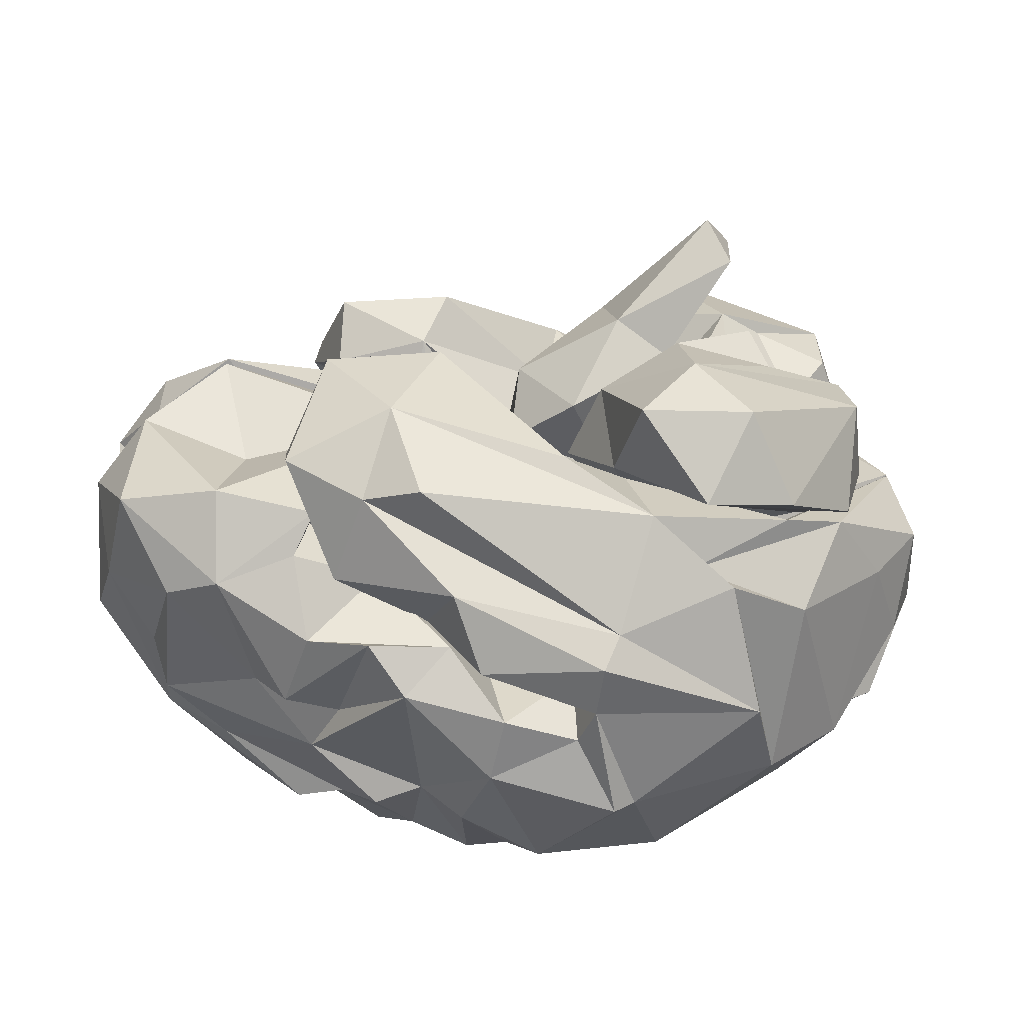
<metadata>
{"format":"obj","ext":"obj","renderer":"f3d","projection":"perspective","resolution":1024,"background":"white","views":[{"elev":-71.8,"azim":-15.8,"up":"+Z"}]}
</metadata>
<code>
o BRAIN
v 0.4124 14.04 45.53
v 2.338 -48.15 25.87
v 71.82 17.48 61.47
v -6.229 30.96 -22.75
v -57.15 33.85 51.92
v 86.63 -31.6 -39.1
v -42.8 -44.47 56.44
v 94.19 16.65 -10.79
v 3.776 33.21 -75.98
v -13.84 34.67 -0.6106
v 17.91 9.282 -47.93
v -31.41 -31.83 -74.4
v -24.79 -3.563 44.06
v 81.51 31.59 -27.31
v -45.87 -21.14 -44.71
v 98.01 -15.36 28.93
v -52.46 -1.248 -0.9633
v -14.26 4.761 72.3
v 51.92 60.58 -28.89
v 22.2 -65.34 -15.84
v 22.72 -12.51 81.41
v -14.26 4.761 -71.63
v -33.37 8.708 74.98
v -42.8 -44.47 -55.77
v 43.39 44.82 3.073
v -77.48 58.51 -21.32
v -1.374 -36.9 -38.21
v -37.28 -43.83 17.86
v -12.24 79.46 0.4274
v 16.63 9.927 -0.9094
v -52.46 -1.248 1.633
v -78.36 -11.55 52.64
v 11.33 -63.82 25
v -24.96 -41.82 -15.11
v 90.05 -46.28 0.9976
v 84.71 28.32 -4.143
v 2.279 19.36 3.711
v -20.16 26.5 0.9795
v 7.102 -55.96 -29.86
v 36.79 -74.14 11.39
v -17.52 -11.36 81.9
v 37.33 -66.44 64.01
v 57.54 -21.28 -6.174
v -35.94 -27.71 4.254
v -34.09 0.5808 44.41
v -1.374 -36.9 38.88
v -43.77 -24.21 68.68
v 17.53 7.923 -62.08
v 36.05 -29.52 -69.88
v 81.51 31.59 27.98
v -64.22 -22.62 -44.82
v -15.28 80.61 13.36
v 54.84 -50.46 -67.3
v 13.13 -21.76 15.2
v 64.16 -34.4 9.622
v -10.26 5.704 -1.556
v 5.49 -67.62 9.715
v -60.78 -7.937 20.72
v -60.78 -7.937 -20.05
v 39.44 30.58 75.09
v 92.02 2.682 -1.536
v -22.08 -16.24 -0.239
v -6.672 70.19 -15.66
v -21.76 17.77 -77.69
v 52.62 11.74 2.303
v -25.12 -37.53 -3.832
v 28.36 -2.437 -0.3255
v -20.67 3.367 -62.17
v -57.29 7.474 18.49
v 28.36 -2.437 0.9949
v -64.22 -22.62 45.49
v 51.75 48.89 53.79
v 22.72 -12.51 -80.75
v 17.53 7.923 62.75
v -56.05 4.553 -20.09
v -26.53 -20.15 -29.31
v 40.03 -77.72 -17.73
v 33.49 1.943 -0.8189
v 21.26 17.75 77.07
v -103.9 21.99 2.969
v 6.7 58.95 0.7738
v -94.56 10.79 -2.556
v -34.03 -54.3 -29.88
v 5.702 21.28 1.152
v -103.9 21.99 -2.299
v -33.37 8.708 -74.31
v -38.24 71.22 32.21
v 10.73 34.34 -32.59
v 57.54 -21.28 6.843
v -48.89 32.59 63.03
v 23.27 58.59 57.58
v 71.06 -44.5 49.88
v 46.44 -28.63 73.56
v 0.07353 -18.9 -33.78
v 11.27 80.39 -2.826
v 19 -3.328 -16.29
v -65.11 19.74 2.62
v -21.76 17.77 78.36
v 9.722 34.34 1.429
v 3.332 9.681 -50.09
v -19.58 58.96 -50.32
v 2.187 55.33 -54.26
v -73.93 -12.23 -24.32
v 59.09 -59.24 -0.9432
v -10.09 -33.92 -17.03
v 32.65 16.62 -0.5666
v -24.39 -12.64 -51.15
v -27.78 65.89 33.93
v 2.86 17.19 -78.77
v 32.65 16.62 1.236
v -45.87 -21.14 45.38
v 13.89 -41.83 -46.21
v -4.619 -19.78 19.21
v 24.02 -49.71 64.35
v 70.86 -48.67 46.66
v -35.71 78.29 -1.815
v 51.92 60.58 29.56
v 33.88 -14.22 4.696
v -36.25 -24.03 -34.21
v 16.68 -41.15 -50.23
v 17.93 69.82 31.63
v -6.31 5.042 -83.08
v -20.16 26.5 -0.3101
v 16.63 9.927 1.579
v -1.395 12.28 0.1505
v -101.7 38.14 17.85
v 33.49 1.943 1.488
v -35.03 -1.285 -53.53
v 42.34 -18.83 16.64
v 90.02 9.46 29.34
v 35.36 -30.86 -42.36
v 66.82 -69.72 -14.76
v 23.17 -40.05 71.66
v 29.06 17.38 30.25
v -77.48 58.51 21.99
v 6.7 58.95 -0.1043
v -35.94 -27.71 -3.584
v 40.09 -7.39 -28.37
v -43.77 -24.21 -68.01
v 1.986 -48.89 -26.05
v -4.883 11.82 49.85
v 87.7 9.818 -45.49
v 3.776 33.21 76.65
v -72.23 8.602 -60.66
v -9.35 52.99 -47.47
v -30.16 -42.16 1.896
v 64.92 -36.24 -22.38
v -25.01 -19.46 8.593
v -28.41 -16.08 -7.378
v -12.24 79.46 0.242
v -85.66 -29.01 -2.254
v 39.44 30.58 -74.42
v 72.39 -47.09 -47.49
v 18.07 47.32 -3.019
v 0.07353 -18.9 34.45
v 77.81 45.73 5.283
v 23.27 58.59 -56.91
v -25.03 -29.77 -2.424
v -100.2 -9.607 -3.746
v 36.66 11.15 -27.33
v -61.07 58.98 -30.78
v 61.59 -0.4404 75.03
v 43.39 44.82 -2.403
v 103.6 -18.61 -9.006
v -34.03 -54.3 30.55
v 56.63 -43.86 58.27
v 4.162 20.64 2.731
v -12.96 35.67 -0.6289
v -100.7 -0.3187 -44.43
v 96.21 -39.11 -23.41
v 30.3 -4.358 7.102
v -38.87 29.39 20.05
v -33.51 6.166 -3.628
v -34.08 -11.63 3.248
v 71.82 17.48 -60.8
v -22.25 -38.6 9.144
v -20 -29.86 -36.32
v 22.76 7.822 82.41
v -19.58 58.96 50.99
v -33.58 6.272 -0.2628
v -8.501 -12.96 -4.557
v 23.17 -40.05 -70.99
v -57.58 -31.4 -21.19
v 34.47 41.53 9.716
v 0.8439 -53.2 22.54
v -62.45 13.16 -31.86
v -4.619 -19.78 -18.54
v 46.44 -28.63 -72.89
v -47.58 13.79 69.33
v 29.25 27.5 -5.348
v -37.65 -31.31 21.68
v 96.21 -39.11 24.08
v 4.162 20.64 -2.062
v -83.64 16.69 54.61
v -2.62 -11.98 29.85
v -65.11 19.74 -1.95
v 9.228 -24.5 -1.242
v -84.86 36.87 -35.11
v 24.8 -73.12 -49.18
v 64.7 -36.71 -7.937
v -23.5 -14.8 10.85
v 34.59 17.59 -3.362
v 77.81 45.73 -4.614
v -100.2 -9.607 4.415
v -61.07 58.98 31.45
v -84.86 36.87 35.78
v 3.558 -13.07 -31.94
v -60.5 -45.05 -30.77
v -100.2 23.72 -32.17
v -23.89 -36.88 -1.166
v 53.31 50 -32.69
v 94.19 16.65 11.46
v -45.17 -1.504 64.34
v -78.36 -11.55 -51.97
v -20.67 3.367 62.84
v 28.21 -54.33 -13.69
v 20.55 -1.243 0.01882
v 34.88 32.7 78.72
v 30.93 -92.58 -12.93
v -39.33 46.92 53.28
v -54.18 73.59 -12.71
v -101.7 38.14 -17.18
v 55.41 5.128 36.64
v 19.32 4.288 -8.281
v 36.66 11.15 28
v 52.62 11.74 -1.634
v 22.26 -71.82 -26.95
v 5.701 21.28 -0.483
v 46.35 -46.19 64.07
v -7.798 -7.699 -1.959
v -22.56 -20.99 44.17
v 68.96 -69.9 -33.61
v 2.187 55.33 54.93
v -81.85 55.01 -4.524
v -32.88 0.7525 -8.62
v -39.33 46.92 -52.61
v 40.09 -7.39 29.04
v -54.18 73.59 13.38
v 78.1 -50.18 -20.62
v 66.22 -25.17 65.36
v 17.04 -31.05 -11.53
v -37.65 -31.31 -21.01
v 51.75 48.89 -53.12
v 66.22 -25.17 -64.69
v 99.7 6.619 -20.6
v 2.86 17.19 79.44
v 9.722 34.34 -0.7594
v -10.4 -13.76 -26.62
v -9.053 39.24 6.685
v 22.1 -8.986 29.99
v -9.053 39.24 -6.015
v -38.45 29.25 -23.66
v 38.98 -69.38 -65.71
v -6.781 33.31 23.95
v -6.022 15.59 -3.704
v -73.93 -12.23 24.99
v -100.2 23.72 32.84
v 8.642 75.65 27.29
v -23.5 -14.8 -10.18
v 14.38 -61.76 -61.64
v -78.49 46.93 39.98
v 22.1 -8.986 -29.32
v 29.25 27.5 6.018
v 24.05 -61.59 10.29
v -58.93 9.227 13.07
v 16.71 3.241 1.202
v -35.22 -30.23 15.22
v -35.31 33.75 58.19
v -109.3 6.198 18.32
v -78.49 46.93 -39.31
v 20.22 -39.63 7.387
v -34.08 -11.63 -2.578
v 13.13 -21.76 -14.53
v -1.274 -28.02 0.115
v -33 0.2682 6.462
v -39.76 57.7 -3.489
v -38.24 71.22 -31.54
v -62.45 13.16 32.52
v -35.22 -30.23 -14.55
v -109.3 6.198 -17.65
v 38.98 -66.54 -5.906
v 34.97 -15.39 -10.47
v -15.28 80.61 -12.69
v -35.03 -1.285 54.2
v 16.68 -41.15 50.9
v -39.28 23.37 6.791
v -27.78 65.89 -33.26
v -43.11 30.88 24.16
v 17.93 69.82 -30.96
v 14.69 -11.24 37.19
v -42.58 -14.94 36.96
v -83.64 16.69 -53.94
v 21.26 17.75 -76.4
v -101.3 -13.61 -18.51
v 27.99 18.94 -32.35
v 0.1315 -45.9 -62.81
v 34.18 -47.03 -73.91
v -100.7 -0.3187 45.09
v -14.7 14.38 -13.02
v -101.3 -13.61 19.18
v -4.883 11.82 -49.18
v 0.1315 -45.9 63.48
v 23.64 -99.27 -1.792
v -26.79 -24.69 -8.603
v -36.25 -24.03 34.88
v 34.47 41.53 -9.047
v 42.34 -18.83 -15.97
v 26.77 -2.794 45.51
v 30.3 -4.358 -6.432
v 11.27 80.39 3.496
v 20.52 -32.87 -11.82
v 61.59 -0.4404 -74.37
v -60.5 -45.05 31.44
v 64.58 -72.85 25.07
v -31.41 -31.83 75.07
v -39.76 57.7 4.159
v -18.7 33.29 2.525
v 71.06 -44.5 -49.21
v 11.91 55.74 7.639
v 2.279 19.36 -3.041
v 7.821 -70.41 -13.18
v -17.52 -11.36 -81.23
v 14.35 -59.46 56.14
v 31.8 -38.96 36.9
v 8.638 35.14 8.908
v -54.02 -14.59 58.42
v -42.32 -15.37 -40.23
v -54.26 -7.435 46.1
v -55.99 -3.456 61.05
v 14.43 27.09 -1.843
v -35.31 33.75 -57.53
v -10.45 -34.57 7.066
v 87.7 9.818 46.16
v -57.58 -31.4 21.86
v -6.672 70.19 16.33
v 21.52 10.06 -17.04
v -22.55 -20.92 -47.56
v 34.59 17.59 4.032
v -17.56 -2.606 2.815
v 4.276 -36.06 -24.14
v -37.28 -43.83 -17.19
v 18.56 -3.194 12.13
v 86.63 -31.6 39.77
v 22.76 7.823 -81.74
v 55.41 5.128 -35.97
v 3.199 2.643 -5.152
v 10.73 34.34 33.26
v 17.72 -17.1 -3.225
v 27.04 -2.691 -48.88
v 46.6 -71.56 -23.97
v -10.96 -19.33 -2.509
v -6.866 74.16 24.48
v -85.66 -29.01 2.924
v 4.781 -14.57 53.41
v 34.88 32.7 -78.05
v -9.35 52.99 48.14
v -57.15 33.85 -51.25
v 17.91 9.282 48.6
v -81.85 55.01 5.194
v -13.84 34.67 1.28
v 36.05 -29.52 70.55
v -58.93 9.227 -12.4
v -63.8 -25.48 58.59
v -39.28 23.37 -6.122
v -12.13 -49.05 -4.634
v -15.81 5.241 -5.262
v 11.91 55.74 -6.969
v 7.258 24.89 -40.38
v -43.11 30.88 -23.49
v 78.52 -51.38 12.71
v -6.31 5.042 83.75
v 21.78 -71.85 47.55
v 92.02 2.682 2.205
v 21 -4.852 86.76
v 90.02 9.46 -28.67
v 18.07 47.32 3.688
v 56.63 -43.86 -57.61
v -6.866 74.16 -23.81
v -26.63 -32.01 -1.083
v -25.96 -20.18 28.07
v 35.16 18.06 -7.527
v -9.57 -20.4 16.78
v 28.31 -2.411 -0.5635
v -94.56 10.79 3.225
v 90.05 -46.28 -0.3282
v 35.36 -30.86 43.03
v 19.32 4.288 8.95
v -47.58 13.79 -68.66
v 48.5 68.41 -16.21
v -24.63 -3.514 -47.47
v 15.01 -16.04 -21.13
v -54.02 -14.59 -57.75
v 28.31 -2.411 1.233
v 21.52 10.06 17.71
v -63.8 -25.48 -57.92
v 84.71 28.32 4.812
v 19.25 -4.686 -37.71
v 31.71 -93.68 9.016
v 103.6 -18.61 9.675
v 20.55 -1.243 0.6506
v 99.7 6.619 21.27
v 53.31 50 33.36
v 98.01 -15.36 -28.26
v -21.51 34.48 -7.274
v 48.5 68.41 16.88
v -55.99 -3.456 -60.38
v -23.83 -26.51 -1.686
v -39.88 0.5887 -46.7
v 0.9071 -9.315 2.917
v 21.46 -23.59 44.07
v 16.08 11.77 -24.24
v -35.71 78.29 2.484
v 48.07 -70.72 15.66
v 21 -4.852 -86.09
v -54.26 -7.435 -45.43
v 17.34 6.957 -3.522
v -25.43 -37.77 -1.155
v 21.46 -23.59 -43.4
v -48.89 32.59 -62.36
v 8.642 75.65 -26.62
v -12.96 35.67 1.298
v 19.96 7.312 24.71
v -45.17 -1.504 -63.67
v 17.34 6.957 4.191
v -20 -29.86 36.99
v -35.02 6.793 -0.1629
v 65.99 -69.11 9.708
v -25.26 -30.24 -1.163
v 11.1 -29.04 14.17
v 5.768 -14.14 -3.34
v -24.3 -0.1772 -3.205
v 15.48 -31.06 13.95
v -24.39 -12.64 51.82
v -8.674 16.71 11.37
v 8.638 35.14 -8.239
v 16.71 3.241 -0.5325
v -33.6 -29.68 12.48
v 8.915 33.86 4.11
v 13.79 -15.34 14.46
v -72.23 8.602 61.33
v 35.16 18.06 8.196
v 8.915 33.86 -3.44
v 4.187 -14.88 -56.76
f 40 413 314
f 74 178 79
f 241 264 430
f 115 370 55
f 282 311 118
f 160 11 345
f 248 207 241
f 231 354 13
f 64 22 86
f 398 219 264
f 273 262 94
f 348 432 241
f 33 40 372
f 350 227 199
f 102 420 289
f 402 50 117
f 154 251 190
f 285 166 133
f 222 26 209
f 290 422 308
f 224 266 110
f 133 7 302
f 166 285 386
f 439 348 125
f 52 150 412
f 128 88 369
f 419 331 86
f 11 48 68
f 122 48 344
f 106 78 400
f 20 241 197
f 111 191 174
f 130 50 333
f 315 47 7
f 3 162 93
f 379 407 148
f 145 378 420
f 399 130 16
f 407 351 148
f 270 198 161
f 400 67 171
f 179 352 108
f 141 246 18
f 402 117 91
f 208 395 24
f 97 10 31
f 242 272 137
f 180 426 317
f 35 65 373
f 35 92 166
f 137 151 242
f 312 152 175
f 35 166 89
f 40 281 413
f 399 373 401
f 197 241 430
f 242 151 103
f 352 258 335
f 288 286 347
f 268 5 90
f 306 190 226
f 406 415 392
f 120 27 296
f 84 193 124
f 111 58 328
f 174 37 286
f 200 147 282
f 292 209 198
f 253 53 232
f 358 215 74
f 248 105 351
f 119 183 279
f 226 8 36
f 364 320 272
f 143 246 79
f 217 393 127
f 171 54 250
f 167 387 394
f 261 205 206
f 6 170 318
f 281 104 413
f 66 379 158
f 324 118 429
f 54 386 46
f 327 390 76
f 314 372 40
f 200 132 239
f 212 50 130
f 109 22 64
f 355 344 293
f 117 50 156
f 255 180 317
f 323 372 42
f 316 359 412
f 276 196 251
f 83 24 296
f 228 37 38
f 313 334 28
f 380 148 195
f 94 187 273
f 182 377 120
f 152 157 243
f 11 68 423
f 375 245 164
f 264 219 20
f 319 310 25
f 355 9 157
f 257 298 194
f 208 341 183
f 402 91 72
f 241 391 348
f 136 283 29
f 82 85 280
f 102 157 9
f 175 243 14
f 349 295 397
f 223 225 237
f 125 411 299
f 92 35 192
f 185 264 432
f 135 206 205
f 145 236 101
f 436 424 30
f 119 51 183
f 92 240 361
f 331 64 86
f 217 70 393
f 277 116 287
f 148 351 382
f 298 440 194
f 187 177 259
f 10 249 168
f 239 153 147
f 19 14 211
f 41 213 47
f 350 199 132
f 117 156 405
f 344 414 122
f 39 112 260
f 123 99 421
f 37 347 286
f 128 22 301
f 143 79 218
f 371 74 215
f 32 326 440
f 297 147 153
f 390 327 408
f 98 18 246
f 154 306 367
f 201 267 305
f 272 320 17
f 249 263 325
f 287 161 277
f 190 306 154
f 105 241 140
f 318 377 49
f 163 95 367
f 25 65 184
f 104 200 55
f 397 96 391
f 438 249 325
f 253 232 199
f 340 282 112
f 365 105 140
f 175 244 188
f 21 315 133
f 27 120 131
f 95 289 420
f 270 236 357
f 222 209 280
f 307 131 43
f 106 247 263
f 315 21 47
f 123 84 99
f 299 275 434
f 187 94 177
f 69 148 291
f 100 349 443
f 106 30 247
f 244 175 142
f 320 364 88
f 279 183 341
f 227 77 281
f 283 136 95
f 436 400 387
f 58 111 174
f 27 273 341
f 301 109 48
f 440 326 329
f 78 106 338
f 243 157 211
f 181 430 346
f 310 81 52
f 172 275 69
f 45 1 172
f 181 346 230
f 371 215 41
f 356 220 98
f 359 126 135
f 400 394 387
f 320 123 17
f 139 322 73
f 369 88 364
f 235 252 75
f 220 205 261
f 354 231 195
f 322 423 68
f 114 229 324
f 396 156 50
f 255 330 404
f 265 286 288
f 107 119 177
f 110 99 124
f 94 262 418
f 292 144 169
f 143 91 233
f 173 404 426
f 79 178 218
f 100 295 349
f 288 284 278
f 171 383 78
f 134 1 308
f 21 374 41
f 361 133 166
f 86 22 388
f 35 399 192
f 365 332 105
f 2 33 323
f 265 58 174
f 114 2 323
f 224 336 217
f 97 384 80
f 358 347 225
f 163 203 95
f 95 136 367
f 60 72 91
f 46 165 28
f 158 379 304
f 336 224 193
f 9 109 64
f 358 141 347
f 386 285 46
f 208 183 51
f 360 17 123
f 440 5 194
f 311 282 340
f 143 98 246
f 3 93 240
f 267 201 28
f 416 224 266
f 146 176 34
f 284 141 18
f 203 389 95
f 358 223 410
f 143 356 98
f 19 157 389
f 350 132 104
f 96 346 391
f 45 69 291
f 214 169 144
f 182 188 49
f 196 17 360
f 99 84 124
f 46 28 54
f 240 92 343
f 96 411 125
f 397 207 443
f 312 414 344
f 391 207 397
f 223 237 410
f 341 259 279
f 1 13 354
f 182 296 24
f 55 324 229
f 87 205 108
f 247 228 38
f 129 54 171
f 14 36 8
f 288 347 284
f 362 186 369
f 332 351 274
f 431 366 125
f 271 429 118
f 10 38 31
f 212 401 373
f 324 429 114
f 160 138 336
f 188 182 73
f 217 309 70
f 355 293 9
f 261 5 220
f 68 48 122
f 185 432 382
f 209 292 169
f 23 90 189
f 220 108 205
f 1 134 254
f 197 409 264
f 258 310 335
f 30 167 228
f 141 358 74
f 6 318 244
f 271 40 33
f 81 316 150
f 171 441 65
f 97 204 384
f 294 151 159
f 302 46 285
f 294 159 280
f 149 437 148
f 226 381 309
f 21 133 93
f 410 250 155
f 297 153 53
f 258 352 356
f 178 371 374
f 287 378 101
f 11 160 88
f 49 244 318
f 130 399 401
f 240 333 3
f 26 277 161
f 382 195 148
f 88 160 320
f 236 64 331
f 368 100 408
f 162 178 374
f 412 359 238
f 108 352 52
f 284 347 141
f 366 346 125
f 350 281 77
f 287 283 378
f 262 309 217
f 174 31 37
f 305 334 71
f 420 63 95
f 286 265 174
f 264 57 398
f 3 50 72
f 248 241 105
f 433 425 305
f 336 138 262
f 306 163 367
f 276 154 367
f 355 157 152
f 132 232 239
f 4 295 368
f 71 433 305
f 107 418 11
f 308 1 354
f 385 377 318
f 360 421 251
f 328 278 284
f 43 385 226
f 226 36 163
f 26 222 234
f 3 60 162
f 332 185 382
f 217 127 110
f 424 436 387
f 409 62 230
f 353 204 31
f 167 394 37
f 427 104 370
f 398 57 303
f 177 418 107
f 397 443 349
f 339 62 431
f 180 255 173
f 319 81 310
f 423 107 11
f 292 198 270
f 213 71 363
f 114 429 2
f 291 148 380
f 321 303 57
f 441 171 78
f 218 178 60
f 419 357 331
f 366 431 181
f 177 94 418
f 227 350 77
f 32 256 191
f 28 201 113
f 16 343 192
f 316 319 376
f 113 54 28
f 249 438 247
f 395 208 51
f 215 213 41
f 20 321 140
f 254 434 172
f 299 411 295
f 252 4 368
f 9 145 102
f 212 396 50
f 373 65 212
f 190 99 110
f 89 65 35
f 130 333 16
f 38 168 247
f 310 52 335
f 223 358 225
f 260 253 199
f 314 42 372
f 434 254 134
f 2 429 271
f 191 326 32
f 170 164 385
f 21 41 47
f 81 319 316
f 221 116 277
f 307 43 226
f 413 427 314
f 149 304 437
f 19 203 14
f 19 389 203
f 230 56 125
f 422 342 125
f 255 404 173
f 211 157 19
f 3 72 60
f 250 410 237
f 125 56 339
f 181 197 430
f 221 277 26
f 309 127 393
f 381 127 309
f 427 413 104
f 337 443 248
f 430 348 346
f 280 209 169
f 351 304 248
f 376 249 316
f 234 196 276
f 122 322 68
f 172 69 45
f 192 399 16
f 310 258 121
f 39 227 216
f 115 314 370
f 233 121 258
f 129 386 54
f 299 4 252
f 176 146 34
f 174 44 31
f 269 126 80
f 118 311 271
f 328 284 329
f 439 125 342
f 5 261 194
f 191 256 353
f 401 212 130
f 346 56 230
f 61 385 164
f 138 418 262
f 150 316 412
f 352 335 52
f 341 208 83
f 348 430 409
f 387 106 436
f 76 390 337
f 381 226 190
f 185 365 57
f 104 55 370
f 207 391 241
f 309 262 273
f 369 364 362
f 241 432 264
f 379 417 210
f 136 29 276
f 61 8 226
f 169 214 294
f 359 97 80
f 257 206 135
f 37 225 347
f 362 59 186
f 64 145 9
f 324 55 118
f 116 29 283
f 3 333 50
f 13 1 45
f 48 11 301
f 239 147 200
f 76 337 248
f 204 353 300
f 81 150 52
f 439 195 432
f 377 131 120
f 124 224 110
f 44 174 191
f 292 357 144
f 4 299 295
f 389 157 289
f 420 102 145
f 24 139 12
f 414 322 122
f 245 375 8
f 375 142 14
f 17 151 137
f 15 415 59
f 18 189 284
f 11 88 301
f 255 317 330
f 224 217 266
f 329 284 189
f 33 372 323
f 269 80 384
f 172 1 254
f 55 229 115
f 57 264 185
f 202 127 381
f 149 76 248
f 272 15 59
f 315 7 133
f 252 235 299
f 290 195 439
f 333 343 16
f 239 232 153
f 23 18 98
f 107 423 51
f 342 422 290
f 39 216 311
f 23 189 18
f 106 263 441
f 231 380 195
f 15 242 392
f 194 261 206
f 154 276 251
f 20 140 241
f 149 75 327
f 197 181 409
f 415 128 186
f 282 118 200
f 86 388 419
f 422 125 434
f 203 163 36
f 162 21 93
f 313 71 334
f 30 387 167
f 204 269 384
f 433 358 410
f 189 440 329
f 332 382 351
f 145 64 236
f 71 313 363
f 104 132 200
f 247 325 263
f 389 289 95
f 13 291 380
f 394 250 237
f 133 361 93
f 359 135 238
f 403 142 375
f 87 108 412
f 148 69 275
f 383 67 400
f 249 97 316
f 400 78 383
f 125 299 434
f 155 250 54
f 425 201 305
f 5 268 220
f 244 142 6
f 216 281 40
f 253 297 53
f 251 99 442
f 443 207 248
f 232 53 153
f 291 13 45
f 71 213 433
f 36 14 203
f 190 435 99
f 293 109 9
f 118 55 200
f 152 312 344
f 327 75 408
f 214 103 294
f 17 159 151
f 234 222 85
f 208 24 83
f 343 333 240
f 65 25 396
f 85 82 196
f 134 308 422
f 440 189 90
f 276 116 234
f 126 257 135
f 43 131 377
f 17 137 272
f 103 151 294
f 219 398 303
f 157 102 289
f 395 139 24
f 368 408 252
f 422 434 134
f 39 199 227
f 362 272 59
f 341 187 259
f 297 112 147
f 248 304 149
f 369 186 128
f 14 243 211
f 409 230 125
f 341 83 27
f 357 236 331
f 307 273 131
f 125 346 96
f 120 296 182
f 206 257 194
f 292 270 357
f 234 85 196
f 209 26 198
f 133 302 285
f 359 316 97
f 92 361 166
f 13 380 231
f 26 161 198
f 51 119 107
f 407 304 351
f 112 297 260
f 32 440 298
f 187 341 273
f 136 276 367
f 165 313 28
f 348 391 346
f 371 41 374
f 91 143 218
f 126 269 257
f 48 109 293
f 301 22 109
f 406 144 388
f 256 300 353
f 314 115 42
f 85 222 280
f 400 250 394
f 359 80 126
f 115 229 42
f 163 306 226
f 159 82 280
f 366 339 56
f 135 87 238
f 106 387 30
f 354 290 308
f 355 152 344
f 117 405 91
f 305 267 334
f 435 190 251
f 213 215 358
f 415 15 392
f 409 181 62
f 116 276 29
f 356 233 258
f 46 302 165
f 91 121 233
f 124 193 224
f 30 228 247
f 407 158 304
f 42 114 323
f 443 390 100
f 245 61 164
f 419 388 144
f 426 404 317
f 186 59 415
f 396 25 156
f 309 273 307
f 234 221 26
f 304 379 437
f 328 326 111
f 170 403 164
f 172 434 275
f 178 162 60
f 73 182 12
f 44 353 31
f 319 184 376
f 149 327 76
f 295 100 368
f 318 170 385
f 439 432 348
f 271 311 216
f 406 392 144
f 8 375 14
f 179 108 220
f 385 43 377
f 425 155 113
f 195 382 432
f 439 342 290
f 394 237 225
f 175 188 312
f 179 220 356
f 113 201 425
f 269 298 257
f 40 271 216
f 197 264 20
f 403 170 6
f 415 406 128
f 425 433 410
f 260 297 253
f 307 226 309
f 152 243 175
f 116 221 234
f 376 263 249
f 128 301 88
f 319 25 184
f 230 366 181
f 73 322 414
f 396 212 65
f 418 345 11
f 443 337 390
f 345 418 138
f 63 420 378
f 314 427 370
f 235 149 148
f 238 87 412
f 352 179 356
f 242 103 214
f 210 428 379
f 269 204 300
f 266 217 110
f 12 182 24
f 332 365 185
f 135 205 87
f 111 326 191
f 442 435 251
f 128 388 22
f 147 112 282
f 336 262 217
f 171 65 129
f 283 63 378
f 404 330 317
f 199 232 132
f 229 114 42
f 381 190 110
f 400 171 250
f 272 242 15
f 320 336 193
f 63 283 95
f 160 336 320
f 268 23 98
f 32 300 256
f 60 91 218
f 31 38 37
f 430 264 409
f 7 363 313
f 92 192 343
f 357 419 144
f 322 139 423
f 123 320 84
f 405 121 91
f 425 410 155
f 148 275 235
f 62 181 431
f 27 83 296
f 52 412 108
f 75 252 408
f 388 128 406
f 148 437 379
f 48 293 344
f 403 375 164
f 395 423 139
f 242 214 392
f 366 230 339
f 177 119 259
f 348 409 125
f 411 96 397
f 5 440 90
f 188 73 312
f 124 416 266
f 411 397 295
f 143 233 356
f 100 390 408
f 12 139 73
f 61 226 385
f 378 145 101
f 431 125 339
f 61 245 8
f 345 138 160
f 74 246 141
f 14 142 175
f 287 116 283
f 321 20 219
f 236 161 287
f 373 399 35
f 54 113 155
f 25 310 156
f 89 166 386
f 2 271 33
f 405 310 121
f 278 328 58
f 288 278 265
f 62 339 230
f 39 340 112
f 127 202 110
f 358 433 213
f 299 235 275
f 184 65 263
f 101 236 287
f 365 321 57
f 159 17 196
f 191 353 44
f 93 361 240
f 168 249 247
f 300 32 298
f 106 400 436
f 273 27 131
f 441 263 65
f 129 65 89
f 119 279 259
f 105 332 274
f 423 395 51
f 23 268 90
f 75 149 235
f 214 144 392
f 321 219 303
f 338 441 78
f 265 278 58
f 89 386 129
f 270 161 236
f 365 140 321
f 227 281 216
f 267 28 334
f 79 246 74
f 421 99 251
f 346 366 56
f 376 184 263
f 274 351 105
f 280 169 294
f 364 272 362
f 312 73 414
f 162 374 21
f 407 379 428
f 7 47 363
f 199 39 260
f 188 244 49
f 10 97 249
f 326 328 329
f 196 82 159
f 97 31 204
f 39 311 340
f 104 281 350
f 290 354 195
f 403 6 142
f 371 178 74
f 363 47 213
f 360 251 196
f 165 302 7
f 268 98 220
f 225 37 394
f 402 72 50
f 165 7 313
f 377 182 49
f 300 298 269
f 156 310 405

</code>
